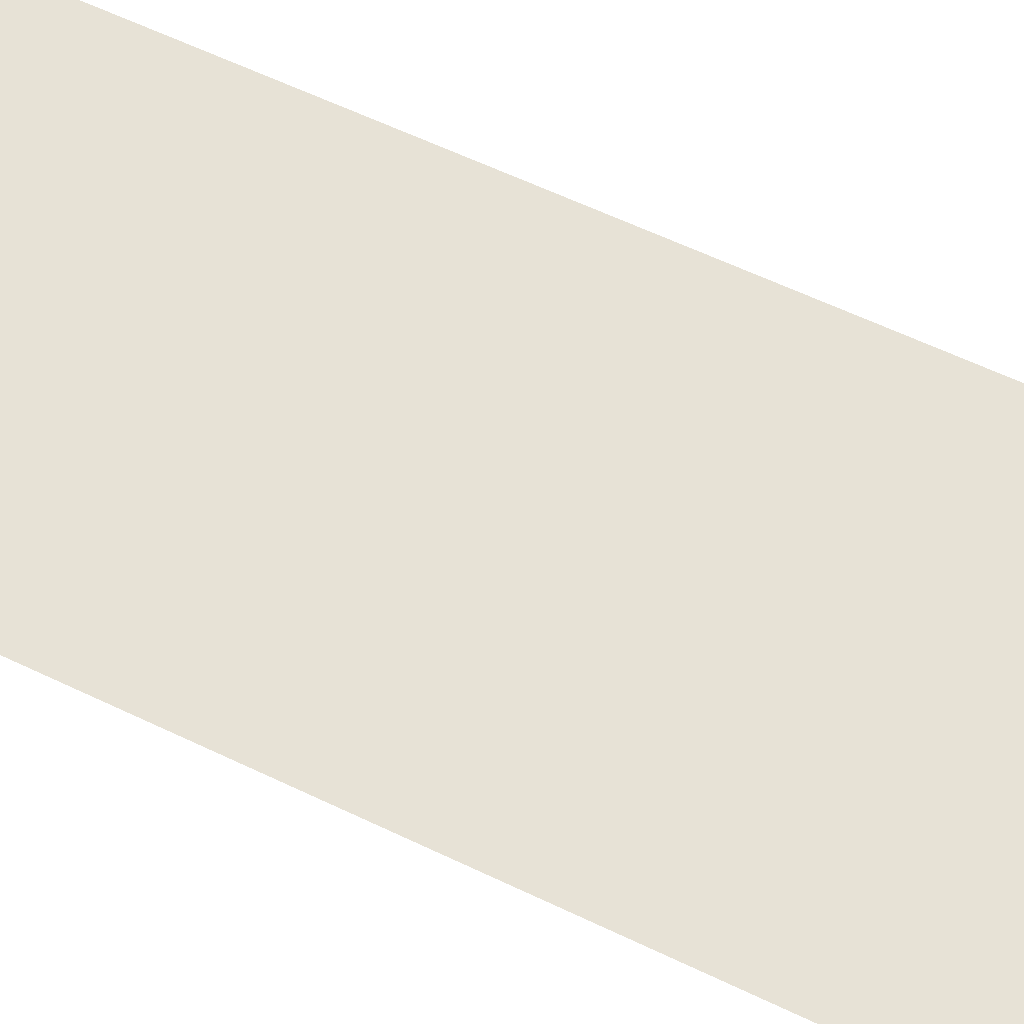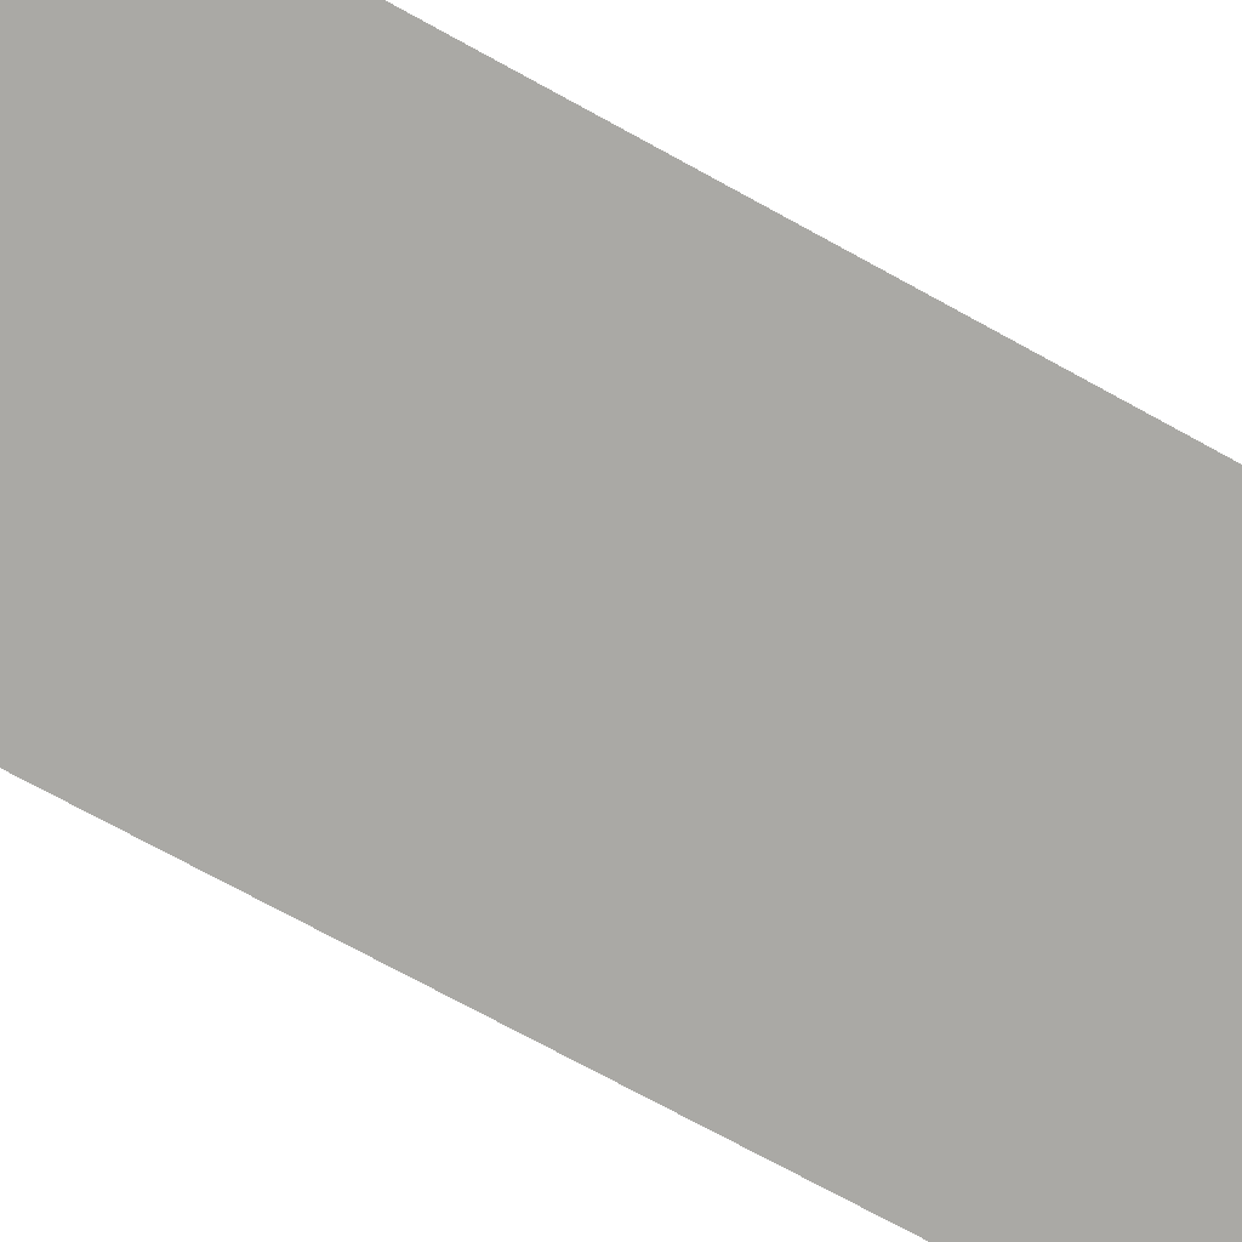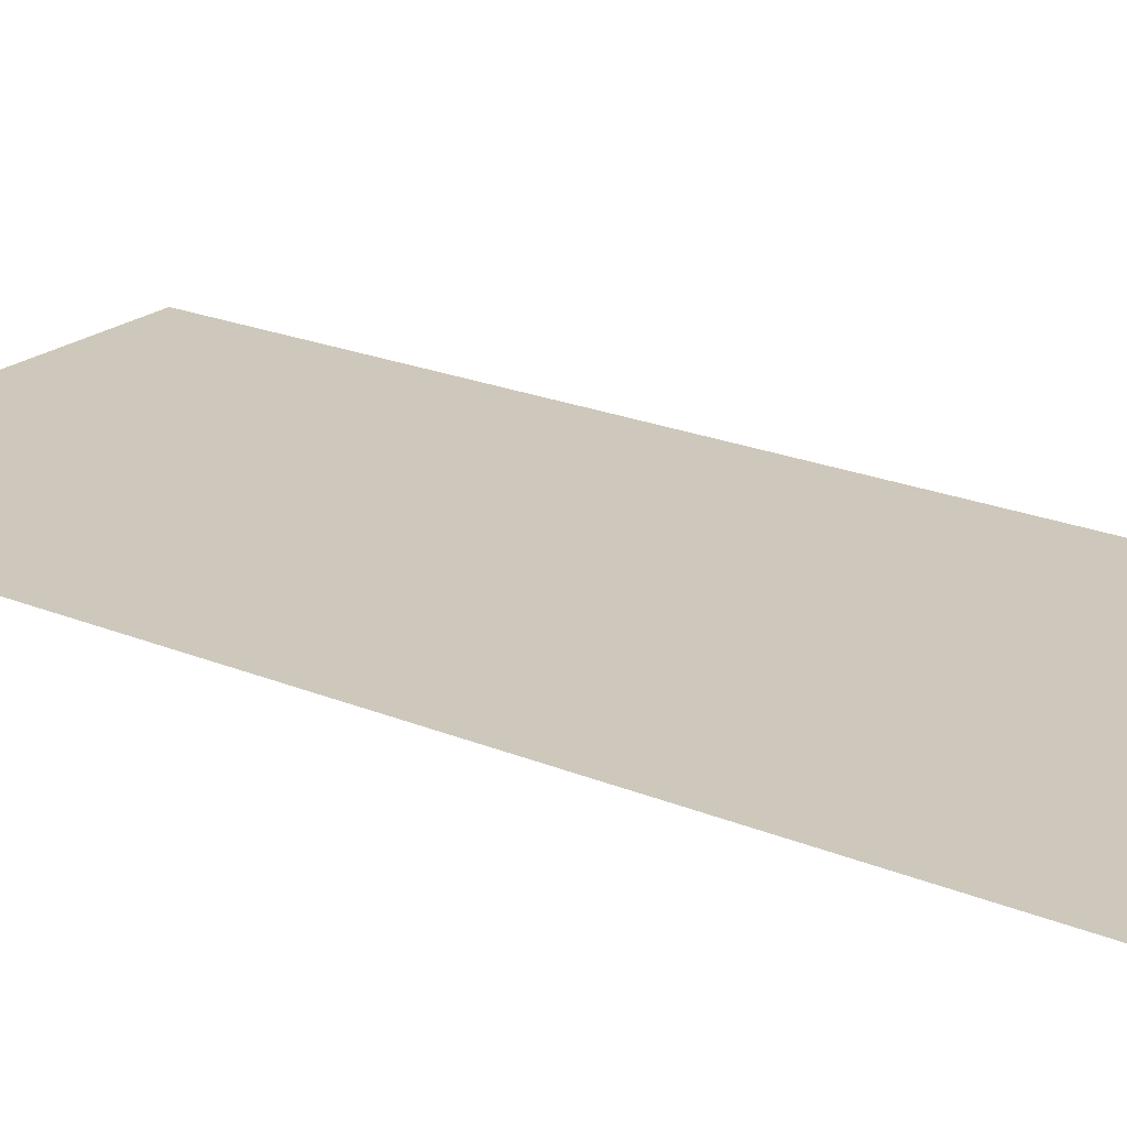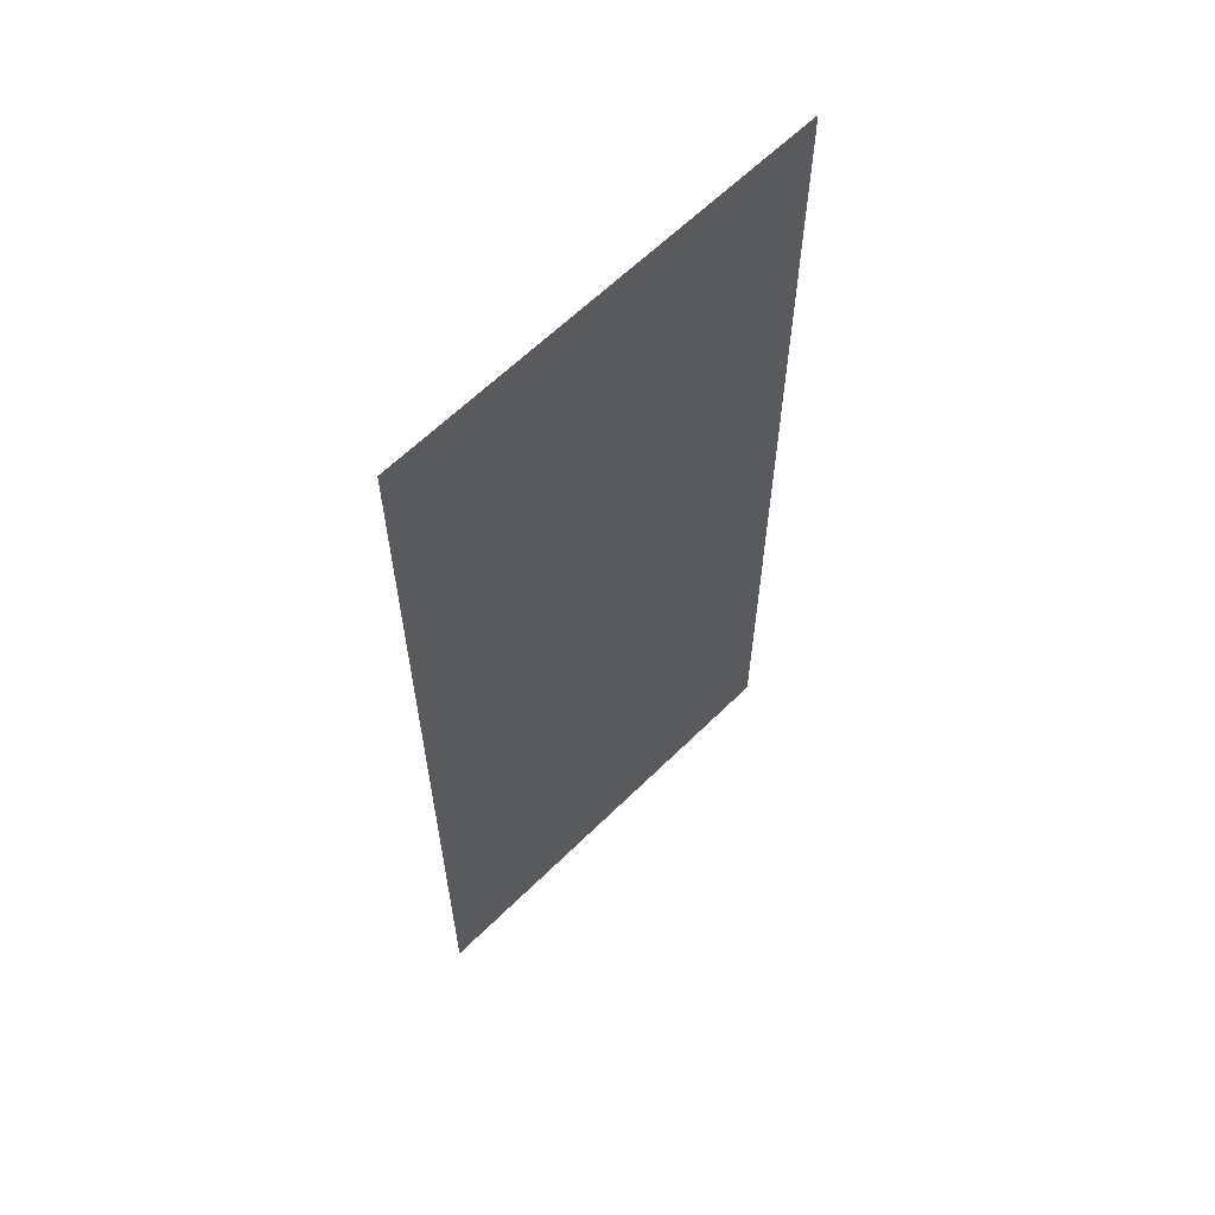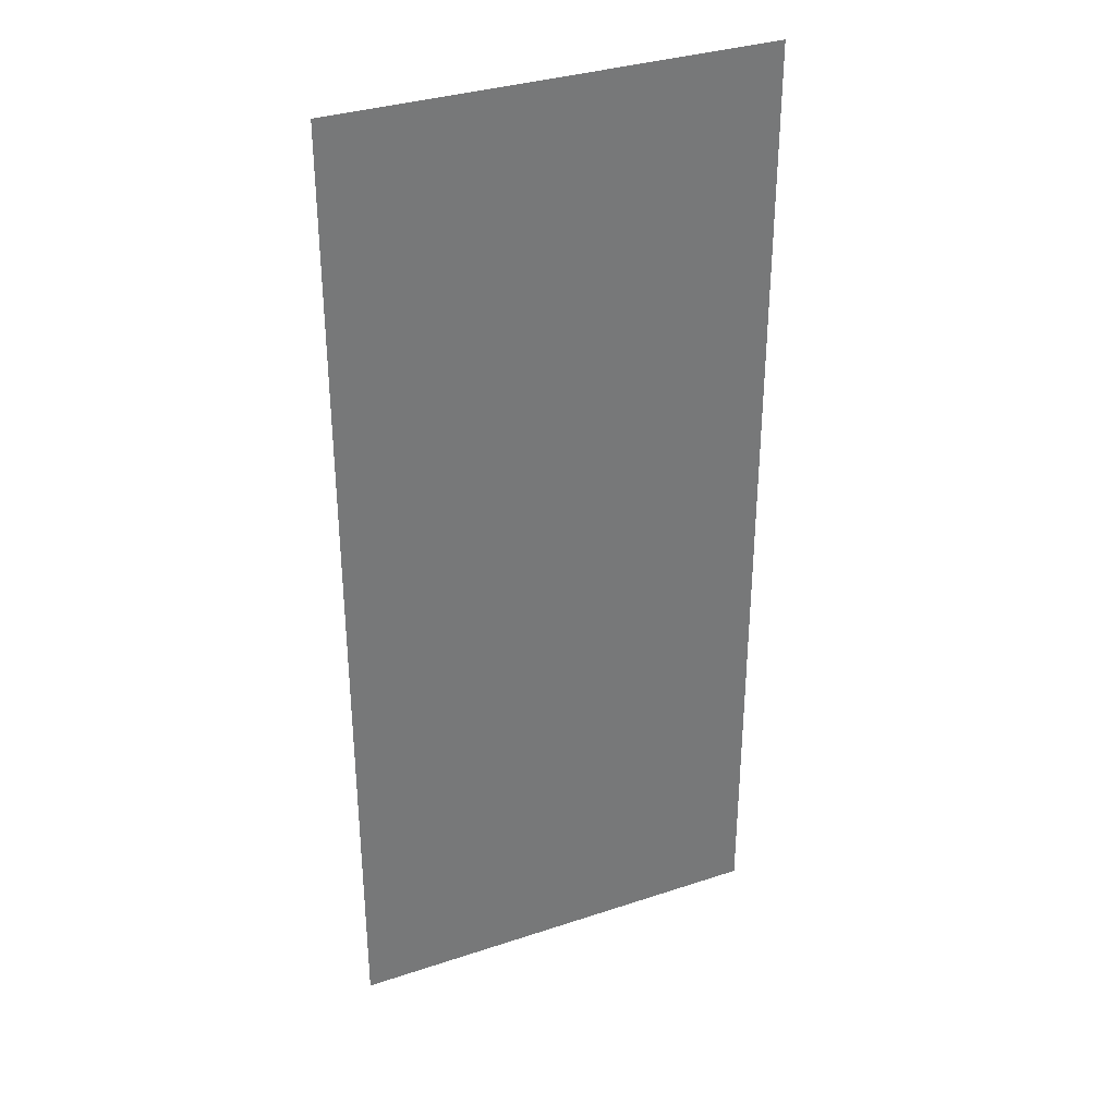
<metadata>
{"format":"obj","ext":"obj","renderer":"f3d","projection":"perspective","resolution":1024,"background":"white","views":[{"elev":63.1,"azim":-64.4,"up":"+Y"},{"elev":-75.4,"azim":-118.5,"up":"+Y"},{"elev":21.7,"azim":-53.8,"up":"+Y"},{"elev":62.5,"azim":135.2,"up":"+Z"},{"elev":34.0,"azim":155.9,"up":"+Z"}]}
</metadata>
<code>
v -4.676 1.569 0
v -3.78 1.57 0
v -4.676 1.569 2
v -3.78 1.57 2
f 1 2 3
f 2 3 4

</code>
